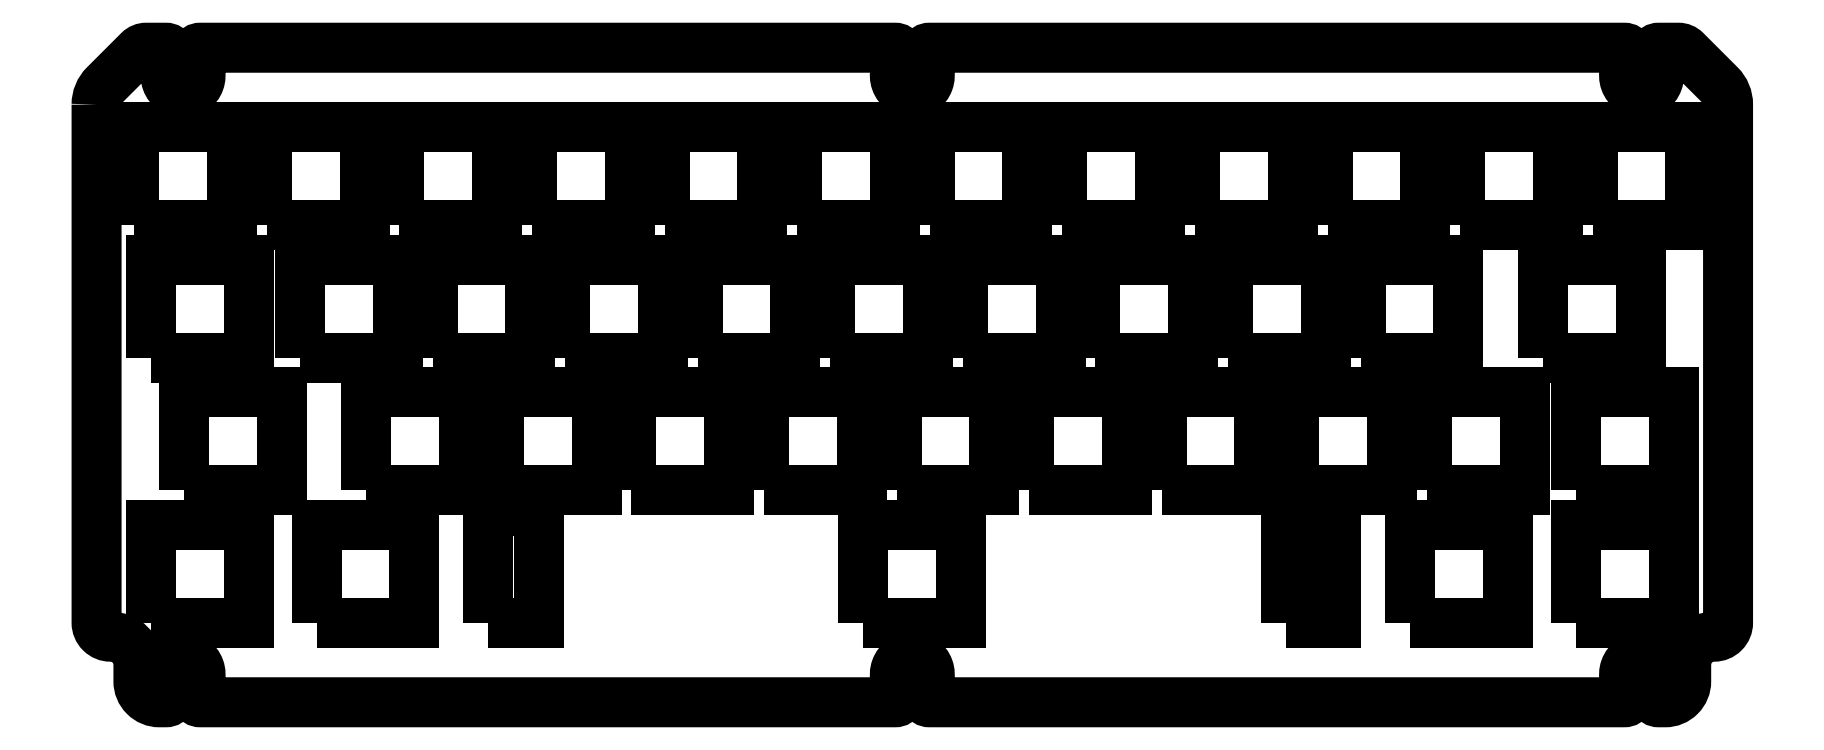
<metadata>
{"format":"dxf","ext":"dxf","renderer":"ezdxf+matplotlib","layout":"modelspace","background":"white","min_lineweight":24,"dpi":150}
</metadata>
<code>
0
SECTION
2
ENTITIES
0
POLYLINE
8
DEFAULT
66
     1
10
0
20
0
30
0
70
     1
0
VERTEX
8
DEFAULT
10
170.5
20
11.4
30
0
0
VERTEX
8
DEFAULT
10
170.5
20
27.4
30
0
0
VERTEX
8
DEFAULT
10
177.7
20
27.4
30
0
0
VERTEX
8
DEFAULT
10
177.7
20
11.4
30
0
0
SEQEND
8
DEFAULT
0
POLYLINE
8
DEFAULT
66
     1
10
0
20
0
30
0
70
     1
0
VERTEX
8
DEFAULT
10
56.15
20
11.4
30
0
0
VERTEX
8
DEFAULT
10
56.15
20
27.4
30
0
0
VERTEX
8
DEFAULT
10
63.35
20
27.4
30
0
0
VERTEX
8
DEFAULT
10
63.35
20
11.4
30
0
0
SEQEND
8
DEFAULT
0
POLYLINE
8
PLOP
66
     1
10
0
20
0
30
0
70
     1
0
VERTEX
8
PLOP
10
212
20
11.4
30
0
0
VERTEX
8
PLOP
10
226
20
11.4
30
0
0
VERTEX
8
PLOP
10
226
20
25.4
30
0
0
VERTEX
8
PLOP
10
212
20
25.4
30
0
0
SEQEND
8
PLOP
0
POLYLINE
8
PLOP
66
     1
10
0
20
0
30
0
70
     1
0
VERTEX
8
PLOP
10
188.3
20
11.4
30
0
0
VERTEX
8
PLOP
10
202.3
20
11.4
30
0
0
VERTEX
8
PLOP
10
202.3
20
25.4
30
0
0
VERTEX
8
PLOP
10
188.3
20
25.4
30
0
0
SEQEND
8
PLOP
0
POLYLINE
8
PLOP
66
     1
10
0
20
0
30
0
70
     1
0
VERTEX
8
PLOP
10
109.9
20
11.4
30
0
0
VERTEX
8
PLOP
10
123.9
20
11.4
30
0
0
VERTEX
8
PLOP
10
123.9
20
25.4
30
0
0
VERTEX
8
PLOP
10
109.9
20
25.4
30
0
0
SEQEND
8
PLOP
0
POLYLINE
8
PLOP
66
     1
10
0
20
0
30
0
70
     1
0
VERTEX
8
PLOP
10
31.53
20
11.4
30
0
0
VERTEX
8
PLOP
10
45.53
20
11.4
30
0
0
VERTEX
8
PLOP
10
45.53
20
25.4
30
0
0
VERTEX
8
PLOP
10
31.53
20
25.4
30
0
0
SEQEND
8
PLOP
0
POLYLINE
8
PLOP
66
     1
10
0
20
0
30
0
70
     1
0
VERTEX
8
PLOP
10
7.775
20
11.4
30
0
0
VERTEX
8
PLOP
10
21.78
20
11.4
30
0
0
VERTEX
8
PLOP
10
21.78
20
25.4
30
0
0
VERTEX
8
PLOP
10
7.775
20
25.4
30
0
0
SEQEND
8
PLOP
0
POLYLINE
8
PLOP
66
     1
10
0
20
0
30
0
70
     1
0
VERTEX
8
PLOP
10
0
20
85.64
30
0
42
-0.1989
0
VERTEX
8
PLOP
10
1.172
20
88.47
30
0
0
VERTEX
8
PLOP
10
6.061
20
93.36
30
0
42
-0.1989
0
VERTEX
8
PLOP
10
7.121
20
93.8
30
0
0
VERTEX
8
PLOP
10
9.936
20
93.8
30
0
42
-0.2841
0
VERTEX
8
PLOP
10
10.61
20
93.39
30
0
0
VERTEX
8
PLOP
10
10.99
20
92.63
30
0
42
-0.3475
0
VERTEX
8
PLOP
10
10.8
20
91.72
30
0
42
2.754
0
VERTEX
8
PLOP
10
14
20
91.72
30
0
42
-0.3475
0
VERTEX
8
PLOP
10
13.81
20
92.63
30
0
0
VERTEX
8
PLOP
10
14.19
20
93.39
30
0
42
-0.2841
0
VERTEX
8
PLOP
10
14.86
20
93.8
30
0
0
VERTEX
8
PLOP
10
114.4
20
93.8
30
0
42
-0.2841
0
VERTEX
8
PLOP
10
115.1
20
93.39
30
0
0
VERTEX
8
PLOP
10
115.5
20
92.63
30
0
42
-0.3475
0
VERTEX
8
PLOP
10
115.3
20
91.72
30
0
42
2.754
0
VERTEX
8
PLOP
10
118.5
20
91.72
30
0
42
-0.3475
0
VERTEX
8
PLOP
10
118.3
20
92.63
30
0
0
VERTEX
8
PLOP
10
118.7
20
93.39
30
0
42
-0.2841
0
VERTEX
8
PLOP
10
119.4
20
93.8
30
0
0
VERTEX
8
PLOP
10
218.9
20
93.8
30
0
42
-0.2841
0
VERTEX
8
PLOP
10
219.6
20
93.39
30
0
0
VERTEX
8
PLOP
10
220
20
92.63
30
0
42
-0.3475
0
VERTEX
8
PLOP
10
219.8
20
91.72
30
0
42
2.754
0
VERTEX
8
PLOP
10
223
20
91.72
30
0
42
-0.3475
0
VERTEX
8
PLOP
10
222.8
20
92.63
30
0
0
VERTEX
8
PLOP
10
223.2
20
93.39
30
0
42
-0.2841
0
VERTEX
8
PLOP
10
223.9
20
93.8
30
0
0
VERTEX
8
PLOP
10
226.7
20
93.8
30
0
42
-0.1989
0
VERTEX
8
PLOP
10
227.7
20
93.36
30
0
0
VERTEX
8
PLOP
10
232.6
20
88.47
30
0
42
-0.1989
0
VERTEX
8
PLOP
10
233.8
20
85.64
30
0
0
VERTEX
8
PLOP
10
233.8
20
11.4
30
0
42
-0.4142
0
VERTEX
8
PLOP
10
231.8
20
9.4
30
0
42
0.4142
0
VERTEX
8
PLOP
10
227.8
20
5.4
30
0
0
VERTEX
8
PLOP
10
227.8
20
3
30
0
42
-0.4142
0
VERTEX
8
PLOP
10
224.8
20
-7.1e-15
30
0
0
VERTEX
8
PLOP
10
223.9
20
0
30
0
42
-0.2841
0
VERTEX
8
PLOP
10
223.2
20
0.4146
30
0
0
VERTEX
8
PLOP
10
222.8
20
1.172
30
0
42
-0.3475
0
VERTEX
8
PLOP
10
223
20
2.082
30
0
42
2.754
0
VERTEX
8
PLOP
10
219.8
20
2.082
30
0
42
-0.3475
0
VERTEX
8
PLOP
10
220
20
1.172
30
0
0
VERTEX
8
PLOP
10
219.6
20
0.4146
30
0
42
-0.2841
0
VERTEX
8
PLOP
10
218.9
20
0
30
0
0
VERTEX
8
PLOP
10
119.4
20
5.68e-14
30
0
42
-0.2841
0
VERTEX
8
PLOP
10
118.7
20
0.4146
30
0
0
VERTEX
8
PLOP
10
118.3
20
1.172
30
0
42
-0.3475
0
VERTEX
8
PLOP
10
118.5
20
2.082
30
0
42
2.754
0
VERTEX
8
PLOP
10
115.3
20
2.082
30
0
42
-0.3475
0
VERTEX
8
PLOP
10
115.5
20
1.172
30
0
0
VERTEX
8
PLOP
10
115.1
20
0.4146
30
0
42
-0.2841
0
VERTEX
8
PLOP
10
114.4
20
0
30
0
0
VERTEX
8
PLOP
10
14.86
20
0
30
0
42
-0.2841
0
VERTEX
8
PLOP
10
14.19
20
0.4146
30
0
0
VERTEX
8
PLOP
10
13.81
20
1.172
30
0
42
-0.3475
0
VERTEX
8
PLOP
10
14
20
2.082
30
0
42
2.754
0
VERTEX
8
PLOP
10
10.8
20
2.082
30
0
42
-0.3475
0
VERTEX
8
PLOP
10
10.99
20
1.172
30
0
0
VERTEX
8
PLOP
10
10.61
20
0.4146
30
0
42
-0.2841
0
VERTEX
8
PLOP
10
9.936
20
7.11e-14
30
0
0
VERTEX
8
PLOP
10
9
20
0
30
0
42
-0.4142
0
VERTEX
8
PLOP
10
6
20
3
30
0
0
VERTEX
8
PLOP
10
6
20
5.4
30
0
42
0.4142
0
VERTEX
8
PLOP
10
2
20
9.4
30
0
42
-0.4142
0
VERTEX
8
PLOP
10
0
20
11.4
30
0
0
SEQEND
8
PLOP
0
POLYLINE
8
PLOP
66
     1
10
0
20
0
30
0
70
     1
0
VERTEX
8
PLOP
10
214.4
20
68.4
30
0
0
VERTEX
8
PLOP
10
228.4
20
68.4
30
0
0
VERTEX
8
PLOP
10
228.4
20
82.4
30
0
0
VERTEX
8
PLOP
10
214.4
20
82.4
30
0
0
SEQEND
8
PLOP
0
POLYLINE
8
PLOP
66
     1
10
0
20
0
30
0
70
     1
0
VERTEX
8
PLOP
10
195.4
20
68.4
30
0
0
VERTEX
8
PLOP
10
209.4
20
68.4
30
0
0
VERTEX
8
PLOP
10
209.4
20
82.4
30
0
0
VERTEX
8
PLOP
10
195.4
20
82.4
30
0
0
SEQEND
8
PLOP
0
POLYLINE
8
PLOP
66
     1
10
0
20
0
30
0
70
     1
0
VERTEX
8
PLOP
10
176.4
20
68.4
30
0
0
VERTEX
8
PLOP
10
190.4
20
68.4
30
0
0
VERTEX
8
PLOP
10
190.4
20
82.4
30
0
0
VERTEX
8
PLOP
10
176.4
20
82.4
30
0
0
SEQEND
8
PLOP
0
POLYLINE
8
PLOP
66
     1
10
0
20
0
30
0
70
     1
0
VERTEX
8
PLOP
10
157.4
20
68.4
30
0
0
VERTEX
8
PLOP
10
171.4
20
68.4
30
0
0
VERTEX
8
PLOP
10
171.4
20
82.4
30
0
0
VERTEX
8
PLOP
10
157.4
20
82.4
30
0
0
SEQEND
8
PLOP
0
POLYLINE
8
PLOP
66
     1
10
0
20
0
30
0
70
     1
0
VERTEX
8
PLOP
10
138.4
20
68.4
30
0
0
VERTEX
8
PLOP
10
152.4
20
68.4
30
0
0
VERTEX
8
PLOP
10
152.4
20
82.4
30
0
0
VERTEX
8
PLOP
10
138.4
20
82.4
30
0
0
SEQEND
8
PLOP
0
POLYLINE
8
PLOP
66
     1
10
0
20
0
30
0
70
     1
0
VERTEX
8
PLOP
10
119.4
20
68.4
30
0
0
VERTEX
8
PLOP
10
133.4
20
68.4
30
0
0
VERTEX
8
PLOP
10
133.4
20
82.4
30
0
0
VERTEX
8
PLOP
10
119.4
20
82.4
30
0
0
SEQEND
8
PLOP
0
POLYLINE
8
PLOP
66
     1
10
0
20
0
30
0
70
     1
0
VERTEX
8
PLOP
10
100.4
20
68.4
30
0
0
VERTEX
8
PLOP
10
114.4
20
68.4
30
0
0
VERTEX
8
PLOP
10
114.4
20
82.4
30
0
0
VERTEX
8
PLOP
10
100.4
20
82.4
30
0
0
SEQEND
8
PLOP
0
POLYLINE
8
PLOP
66
     1
10
0
20
0
30
0
70
     1
0
VERTEX
8
PLOP
10
81.4
20
68.4
30
0
0
VERTEX
8
PLOP
10
95.4
20
68.4
30
0
0
VERTEX
8
PLOP
10
95.4
20
82.4
30
0
0
VERTEX
8
PLOP
10
81.4
20
82.4
30
0
0
SEQEND
8
PLOP
0
POLYLINE
8
PLOP
66
     1
10
0
20
0
30
0
70
     1
0
VERTEX
8
PLOP
10
62.4
20
68.4
30
0
0
VERTEX
8
PLOP
10
76.4
20
68.4
30
0
0
VERTEX
8
PLOP
10
76.4
20
82.4
30
0
0
VERTEX
8
PLOP
10
62.4
20
82.4
30
0
0
SEQEND
8
PLOP
0
POLYLINE
8
PLOP
66
     1
10
0
20
0
30
0
70
     1
0
VERTEX
8
PLOP
10
43.4
20
68.4
30
0
0
VERTEX
8
PLOP
10
57.4
20
68.4
30
0
0
VERTEX
8
PLOP
10
57.4
20
82.4
30
0
0
VERTEX
8
PLOP
10
43.4
20
82.4
30
0
0
SEQEND
8
PLOP
0
POLYLINE
8
PLOP
66
     1
10
0
20
0
30
0
70
     1
0
VERTEX
8
PLOP
10
24.4
20
68.4
30
0
0
VERTEX
8
PLOP
10
38.4
20
68.4
30
0
0
VERTEX
8
PLOP
10
38.4
20
82.4
30
0
0
VERTEX
8
PLOP
10
24.4
20
82.4
30
0
0
SEQEND
8
PLOP
0
POLYLINE
8
PLOP
66
     1
10
0
20
0
30
0
70
     1
0
VERTEX
8
PLOP
10
5.4
20
68.4
30
0
0
VERTEX
8
PLOP
10
19.4
20
68.4
30
0
0
VERTEX
8
PLOP
10
19.4
20
82.4
30
0
0
VERTEX
8
PLOP
10
5.4
20
82.4
30
0
0
SEQEND
8
PLOP
0
POLYLINE
8
PLOP
66
     1
10
0
20
0
30
0
70
     1
0
VERTEX
8
PLOP
10
207.3
20
49.4
30
0
0
VERTEX
8
PLOP
10
221.3
20
49.4
30
0
0
VERTEX
8
PLOP
10
221.3
20
63.4
30
0
0
VERTEX
8
PLOP
10
207.3
20
63.4
30
0
0
SEQEND
8
PLOP
0
POLYLINE
8
PLOP
66
     1
10
0
20
0
30
0
70
     1
0
VERTEX
8
PLOP
10
181.2
20
49.4
30
0
0
VERTEX
8
PLOP
10
195.2
20
49.4
30
0
0
VERTEX
8
PLOP
10
195.2
20
63.4
30
0
0
VERTEX
8
PLOP
10
181.2
20
63.4
30
0
0
SEQEND
8
PLOP
0
POLYLINE
8
PLOP
66
     1
10
0
20
0
30
0
70
     1
0
VERTEX
8
PLOP
10
162.2
20
49.4
30
0
0
VERTEX
8
PLOP
10
176.2
20
49.4
30
0
0
VERTEX
8
PLOP
10
176.2
20
63.4
30
0
0
VERTEX
8
PLOP
10
162.2
20
63.4
30
0
0
SEQEND
8
PLOP
0
POLYLINE
8
PLOP
66
     1
10
0
20
0
30
0
70
     1
0
VERTEX
8
PLOP
10
143.2
20
49.4
30
0
0
VERTEX
8
PLOP
10
157.2
20
49.4
30
0
0
VERTEX
8
PLOP
10
157.2
20
63.4
30
0
0
VERTEX
8
PLOP
10
143.2
20
63.4
30
0
0
SEQEND
8
PLOP
0
POLYLINE
8
PLOP
66
     1
10
0
20
0
30
0
70
     1
0
VERTEX
8
PLOP
10
124.2
20
49.4
30
0
0
VERTEX
8
PLOP
10
138.2
20
49.4
30
0
0
VERTEX
8
PLOP
10
138.2
20
63.4
30
0
0
VERTEX
8
PLOP
10
124.2
20
63.4
30
0
0
SEQEND
8
PLOP
0
POLYLINE
8
PLOP
66
     1
10
0
20
0
30
0
70
     1
0
VERTEX
8
PLOP
10
105.2
20
49.4
30
0
0
VERTEX
8
PLOP
10
119.2
20
49.4
30
0
0
VERTEX
8
PLOP
10
119.2
20
63.4
30
0
0
VERTEX
8
PLOP
10
105.2
20
63.4
30
0
0
SEQEND
8
PLOP
0
POLYLINE
8
PLOP
66
     1
10
0
20
0
30
0
70
     1
0
VERTEX
8
PLOP
10
86.15
20
49.4
30
0
0
VERTEX
8
PLOP
10
100.2
20
49.4
30
0
0
VERTEX
8
PLOP
10
100.2
20
63.4
30
0
0
VERTEX
8
PLOP
10
86.15
20
63.4
30
0
0
SEQEND
8
PLOP
0
POLYLINE
8
PLOP
66
     1
10
0
20
0
30
0
70
     1
0
VERTEX
8
PLOP
10
67.15
20
49.4
30
0
0
VERTEX
8
PLOP
10
81.15
20
49.4
30
0
0
VERTEX
8
PLOP
10
81.15
20
63.4
30
0
0
VERTEX
8
PLOP
10
67.15
20
63.4
30
0
0
SEQEND
8
PLOP
0
POLYLINE
8
PLOP
66
     1
10
0
20
0
30
0
70
     1
0
VERTEX
8
PLOP
10
48.15
20
49.4
30
0
0
VERTEX
8
PLOP
10
62.15
20
49.4
30
0
0
VERTEX
8
PLOP
10
62.15
20
63.4
30
0
0
VERTEX
8
PLOP
10
48.15
20
63.4
30
0
0
SEQEND
8
PLOP
0
POLYLINE
8
PLOP
66
     1
10
0
20
0
30
0
70
     1
0
VERTEX
8
PLOP
10
29.15
20
49.4
30
0
0
VERTEX
8
PLOP
10
43.15
20
49.4
30
0
0
VERTEX
8
PLOP
10
43.15
20
63.4
30
0
0
VERTEX
8
PLOP
10
29.15
20
63.4
30
0
0
SEQEND
8
PLOP
0
POLYLINE
8
PLOP
66
     1
10
0
20
0
30
0
70
     1
0
VERTEX
8
PLOP
10
7.775
20
49.4
30
0
0
VERTEX
8
PLOP
10
21.78
20
49.4
30
0
0
VERTEX
8
PLOP
10
21.78
20
63.4
30
0
0
VERTEX
8
PLOP
10
7.775
20
63.4
30
0
0
SEQEND
8
PLOP
0
POLYLINE
8
PLOP
66
     1
10
0
20
0
30
0
70
     1
0
VERTEX
8
PLOP
10
212
20
30.4
30
0
0
VERTEX
8
PLOP
10
226
20
30.4
30
0
0
VERTEX
8
PLOP
10
226
20
44.4
30
0
0
VERTEX
8
PLOP
10
212
20
44.4
30
0
0
SEQEND
8
PLOP
0
POLYLINE
8
PLOP
66
     1
10
0
20
0
30
0
70
     1
0
VERTEX
8
PLOP
10
190.7
20
30.4
30
0
0
VERTEX
8
PLOP
10
204.7
20
30.4
30
0
0
VERTEX
8
PLOP
10
204.7
20
44.4
30
0
0
VERTEX
8
PLOP
10
190.7
20
44.4
30
0
0
SEQEND
8
PLOP
0
POLYLINE
8
PLOP
66
     1
10
0
20
0
30
0
70
     1
0
VERTEX
8
PLOP
10
171.7
20
30.4
30
0
0
VERTEX
8
PLOP
10
185.7
20
30.4
30
0
0
VERTEX
8
PLOP
10
185.7
20
44.4
30
0
0
VERTEX
8
PLOP
10
171.7
20
44.4
30
0
0
SEQEND
8
PLOP
0
POLYLINE
8
PLOP
66
     1
10
0
20
0
30
0
70
     1
0
VERTEX
8
PLOP
10
152.7
20
30.4
30
0
0
VERTEX
8
PLOP
10
166.7
20
30.4
30
0
0
VERTEX
8
PLOP
10
166.7
20
44.4
30
0
0
VERTEX
8
PLOP
10
152.7
20
44.4
30
0
0
SEQEND
8
PLOP
0
POLYLINE
8
PLOP
66
     1
10
0
20
0
30
0
70
     1
0
VERTEX
8
PLOP
10
133.7
20
30.4
30
0
0
VERTEX
8
PLOP
10
147.7
20
30.4
30
0
0
VERTEX
8
PLOP
10
147.7
20
44.4
30
0
0
VERTEX
8
PLOP
10
133.7
20
44.4
30
0
0
SEQEND
8
PLOP
0
POLYLINE
8
PLOP
66
     1
10
0
20
0
30
0
70
     1
0
VERTEX
8
PLOP
10
114.7
20
30.4
30
0
0
VERTEX
8
PLOP
10
128.7
20
30.4
30
0
0
VERTEX
8
PLOP
10
128.7
20
44.4
30
0
0
VERTEX
8
PLOP
10
114.7
20
44.4
30
0
0
SEQEND
8
PLOP
0
POLYLINE
8
PLOP
66
     1
10
0
20
0
30
0
70
     1
0
VERTEX
8
PLOP
10
95.65
20
30.4
30
0
0
VERTEX
8
PLOP
10
109.7
20
30.4
30
0
0
VERTEX
8
PLOP
10
109.7
20
44.4
30
0
0
VERTEX
8
PLOP
10
95.65
20
44.4
30
0
0
SEQEND
8
PLOP
0
POLYLINE
8
PLOP
66
     1
10
0
20
0
30
0
70
     1
0
VERTEX
8
PLOP
10
76.65
20
30.4
30
0
0
VERTEX
8
PLOP
10
90.65
20
30.4
30
0
0
VERTEX
8
PLOP
10
90.65
20
44.4
30
0
0
VERTEX
8
PLOP
10
76.65
20
44.4
30
0
0
SEQEND
8
PLOP
0
POLYLINE
8
PLOP
66
     1
10
0
20
0
30
0
70
     1
0
VERTEX
8
PLOP
10
57.65
20
30.4
30
0
0
VERTEX
8
PLOP
10
71.65
20
30.4
30
0
0
VERTEX
8
PLOP
10
71.65
20
44.4
30
0
0
VERTEX
8
PLOP
10
57.65
20
44.4
30
0
0
SEQEND
8
PLOP
0
POLYLINE
8
PLOP
66
     1
10
0
20
0
30
0
70
     1
0
VERTEX
8
PLOP
10
38.65
20
30.4
30
0
0
VERTEX
8
PLOP
10
52.65
20
30.4
30
0
0
VERTEX
8
PLOP
10
52.65
20
44.4
30
0
0
VERTEX
8
PLOP
10
38.65
20
44.4
30
0
0
SEQEND
8
PLOP
0
POLYLINE
8
PLOP
66
     1
10
0
20
0
30
0
70
     1
0
VERTEX
8
PLOP
10
12.53
20
30.4
30
0
0
VERTEX
8
PLOP
10
26.53
20
30.4
30
0
0
VERTEX
8
PLOP
10
26.53
20
44.4
30
0
0
VERTEX
8
PLOP
10
12.53
20
44.4
30
0
0
SEQEND
8
PLOP
0
ENDSEC
0
EOF

</code>
